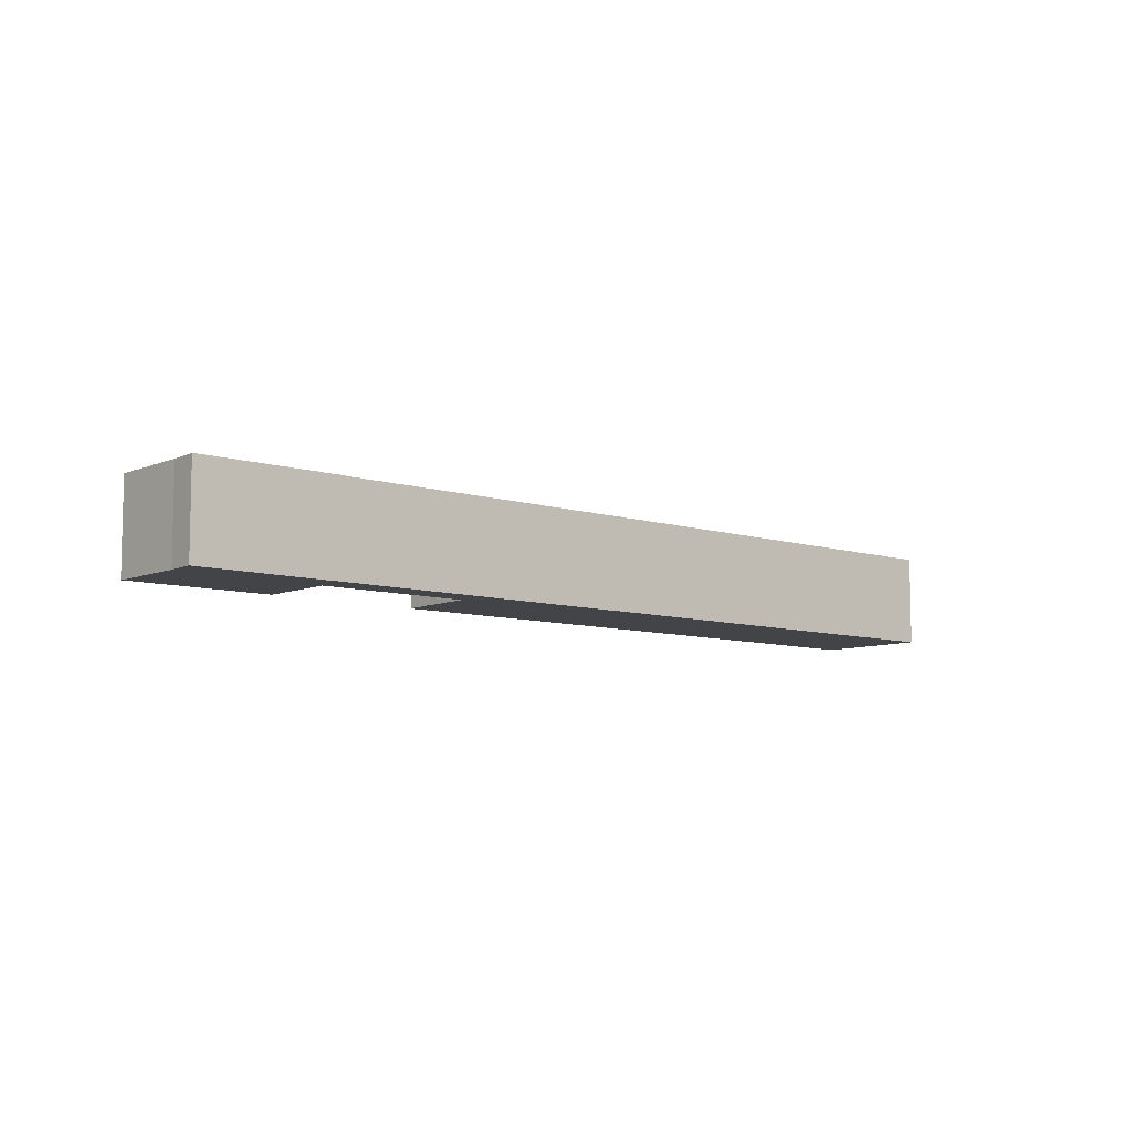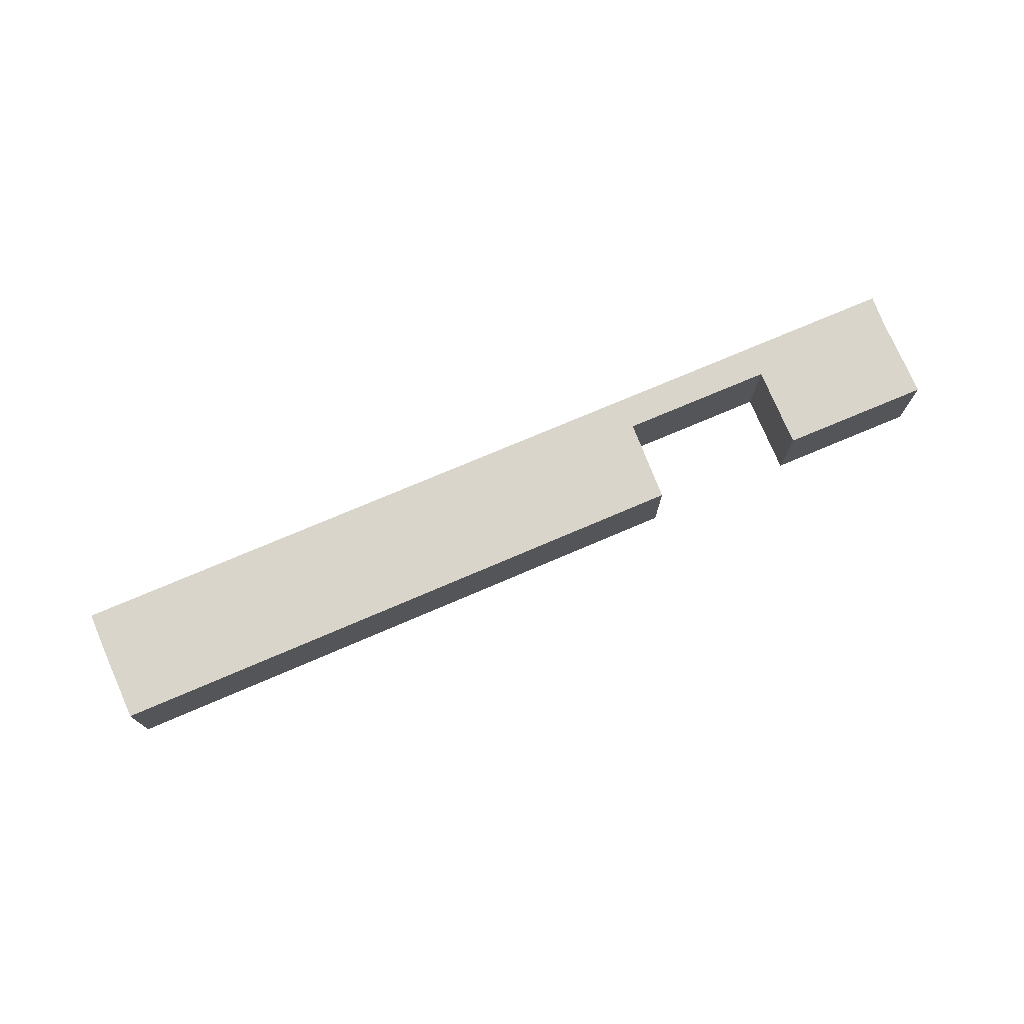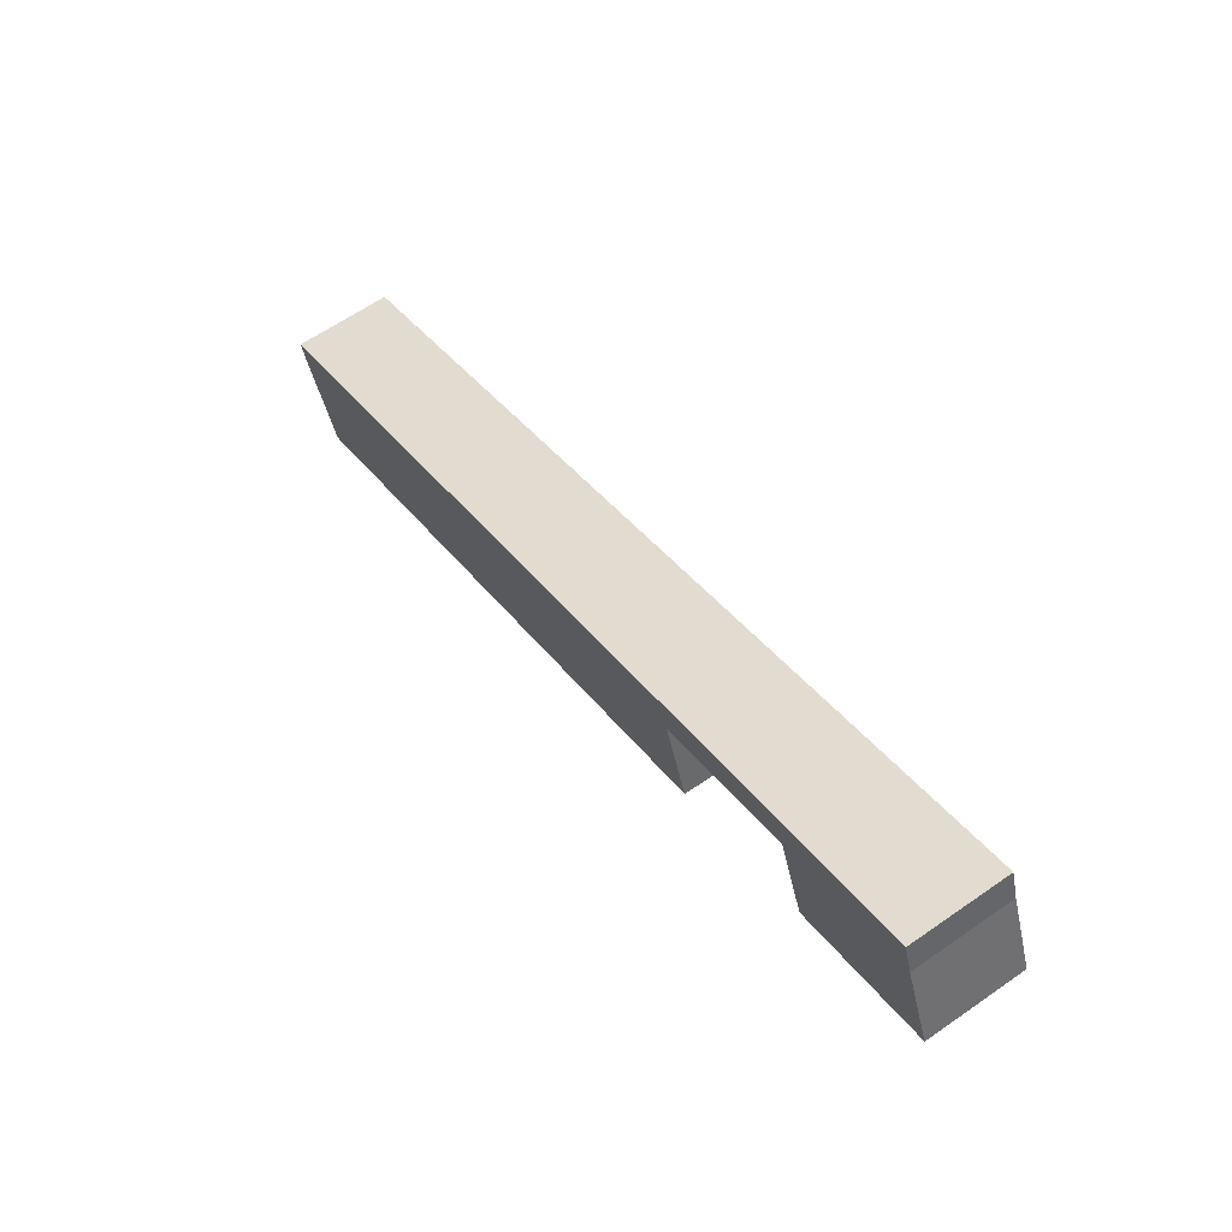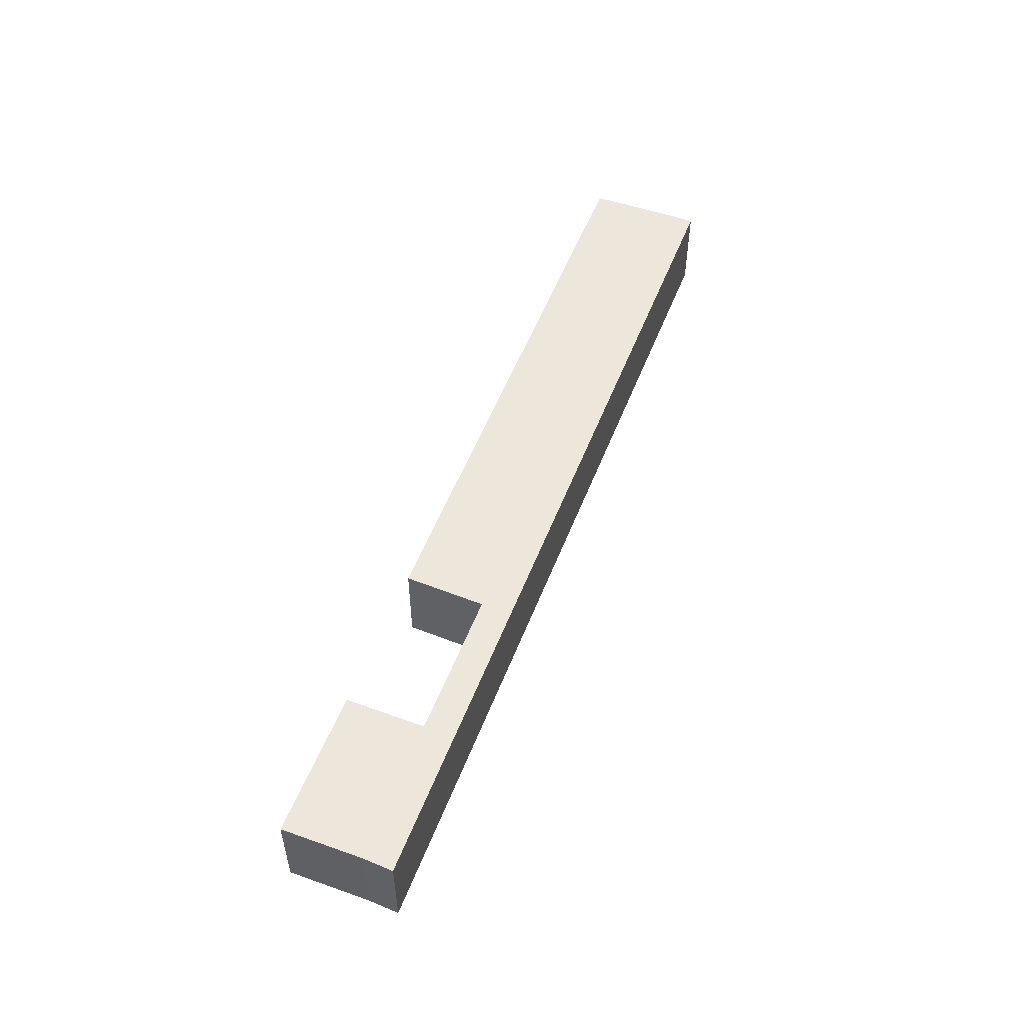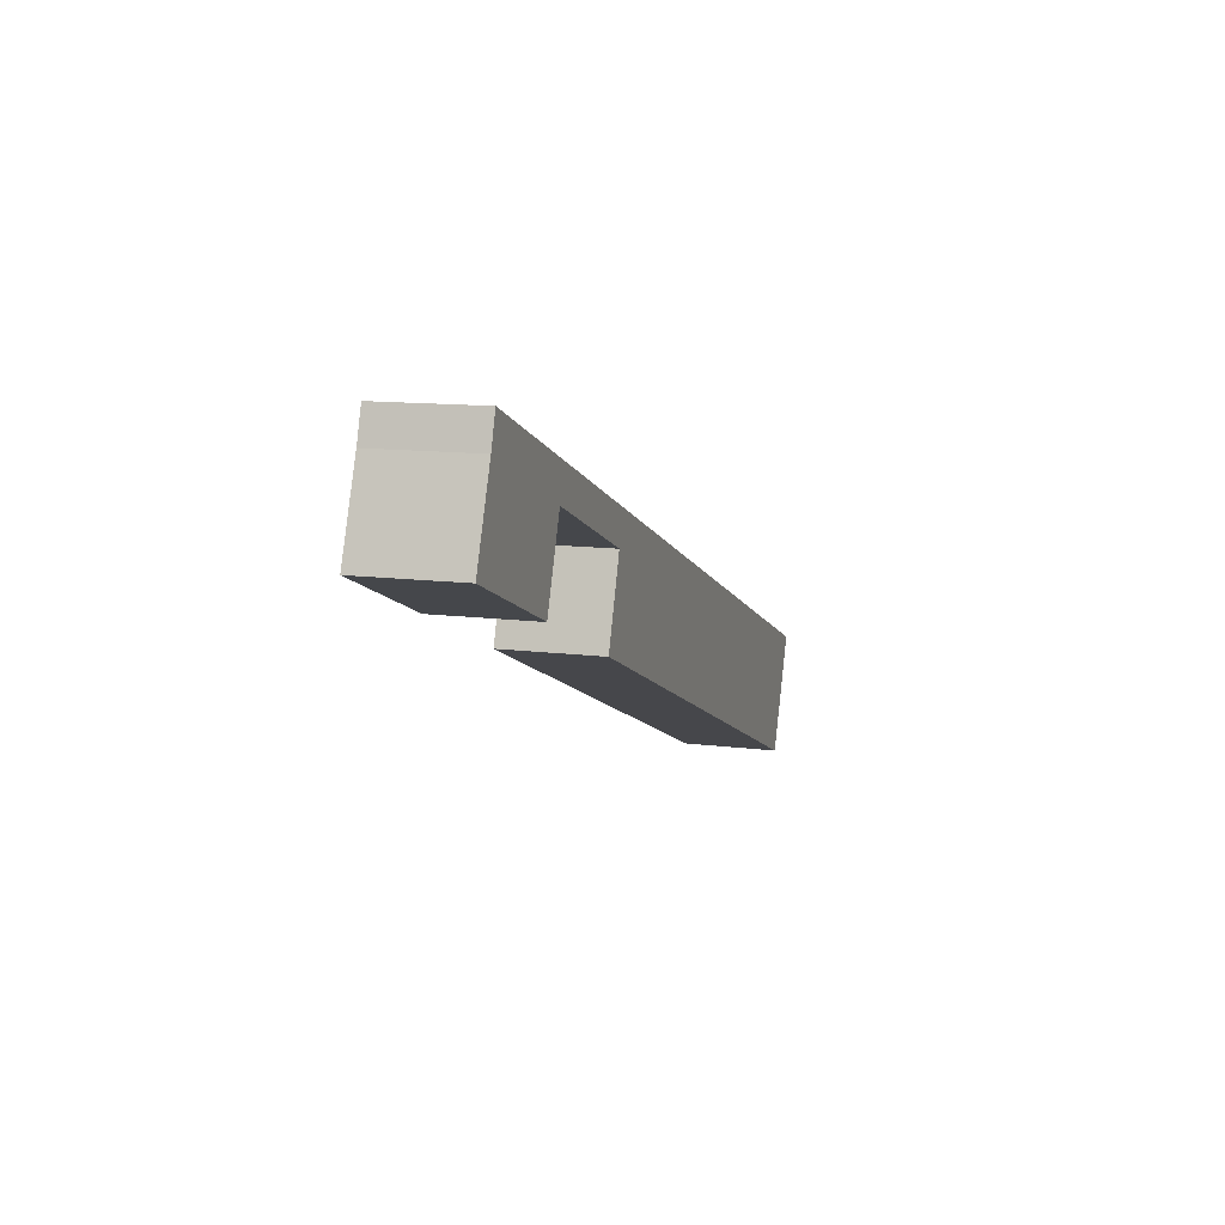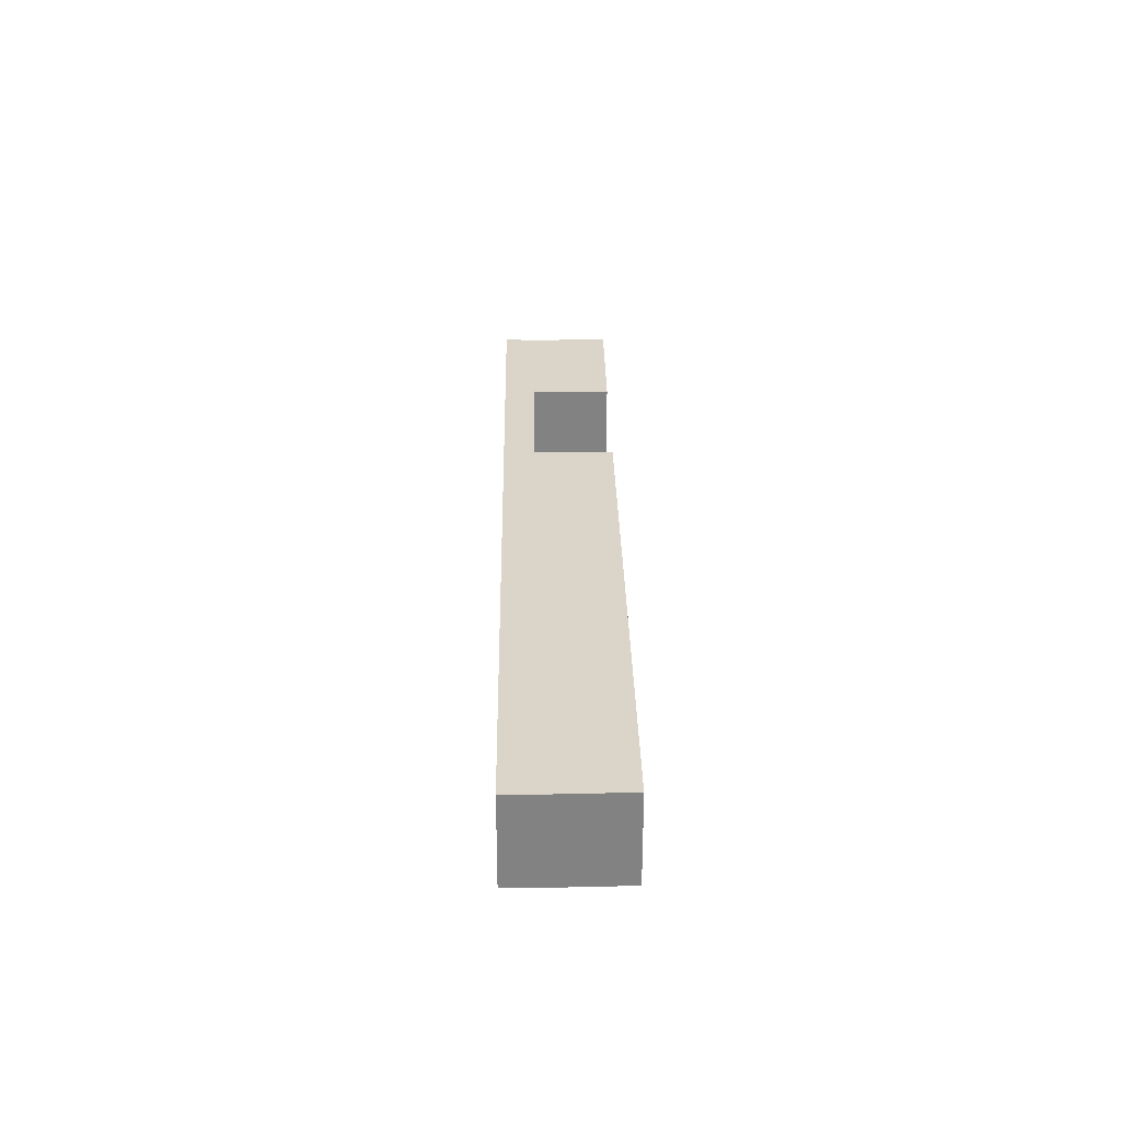
<metadata>
{"format":"obj","ext":"obj","renderer":"f3d","projection":"perspective","resolution":1024,"background":"white","views":[{"elev":-8.1,"azim":-19.7,"up":"+Y"},{"elev":74.6,"azim":178.3,"up":"+Y"},{"elev":63.4,"azim":-125.0,"up":"+Z"},{"elev":53.3,"azim":-47.7,"up":"+Y"},{"elev":12.0,"azim":-72.9,"up":"+Z"},{"elev":29.3,"azim":110.5,"up":"+Y"}]}
</metadata>
<code>
v  0 4.891 2.995e-16
v  8.926 4.891 1.209
v  7.381 4.891 -2.849
v  9.727 4.891 2.708
v  1.628 4.891 4.121
v  2.138 4.891 5.676
v  9.107 4.891 1.138
v  1.628 -2.523e-16 4.121
v  2.138 -3.476e-16 5.676
v  0 0 0
v  9.727 -1.658e-16 2.708
v  9.107 -6.968e-17 1.138
v  8.926 -7.403e-17 1.209
v  7.381 1.745e-16 -2.849
v  9.727 4.874 2.708
v  13.52 4.874 -0.583
v  9.107 4.874 1.138
v  13.52 4.874 1.223
v  16.91 4.874 -0.102
v  16.35 4.874 -1.686
v  16.44 4.874 -1.722
v  46.9 4.874 -11.83
v  44.6 4.874 -17.49
v  46.25 4.874 -13.5
v  14.99 4.874 -5.839
v  46.9 7.244e-16 -11.83
v  46.25 8.267e-16 -13.5
v  44.6 1.071e-15 -17.49
v  14.99 3.575e-16 -5.839
v  16.44 1.054e-16 -1.722
v  16.35 1.032e-16 -1.686
v  13.52 3.57e-17 -0.583
v  13.52 -7.489e-17 1.223
v  16.91 6.246e-18 -0.102
g defaultobject
f 1 2 3
f 2 1 4
f 4 1 5
f 4 5 6
f 4 7 2
f 8 6 5
f 6 8 9
f 10 5 1
f 5 10 8
f 9 4 6
f 4 9 11
f 11 7 4
f 7 11 12
f 13 3 2
f 3 13 14
f 12 2 7
f 2 12 13
f 14 1 3
f 1 14 10
f 8 11 9
f 11 8 10
f 11 10 13
f 13 10 14
f 12 11 13
f 15 16 17
f 16 15 18
f 16 18 19
f 16 19 20
f 20 19 21
f 21 19 22
f 21 22 23
f 23 22 24
f 23 25 21
f 26 24 22
f 24 26 27
f 27 23 24
f 23 27 28
f 28 25 23
f 25 28 29
f 30 20 21
f 20 30 16
f 16 30 17
f 17 30 31
f 17 31 32
f 17 32 12
f 29 21 25
f 21 29 30
f 12 15 17
f 15 12 11
f 11 18 15
f 18 11 33
f 18 33 19
f 19 33 34
f 19 34 22
f 22 34 26
f 12 33 11
f 33 12 32
f 33 32 34
f 34 32 31
f 34 31 26
f 26 31 30
f 26 30 29
f 26 29 28
f 26 28 27

</code>
